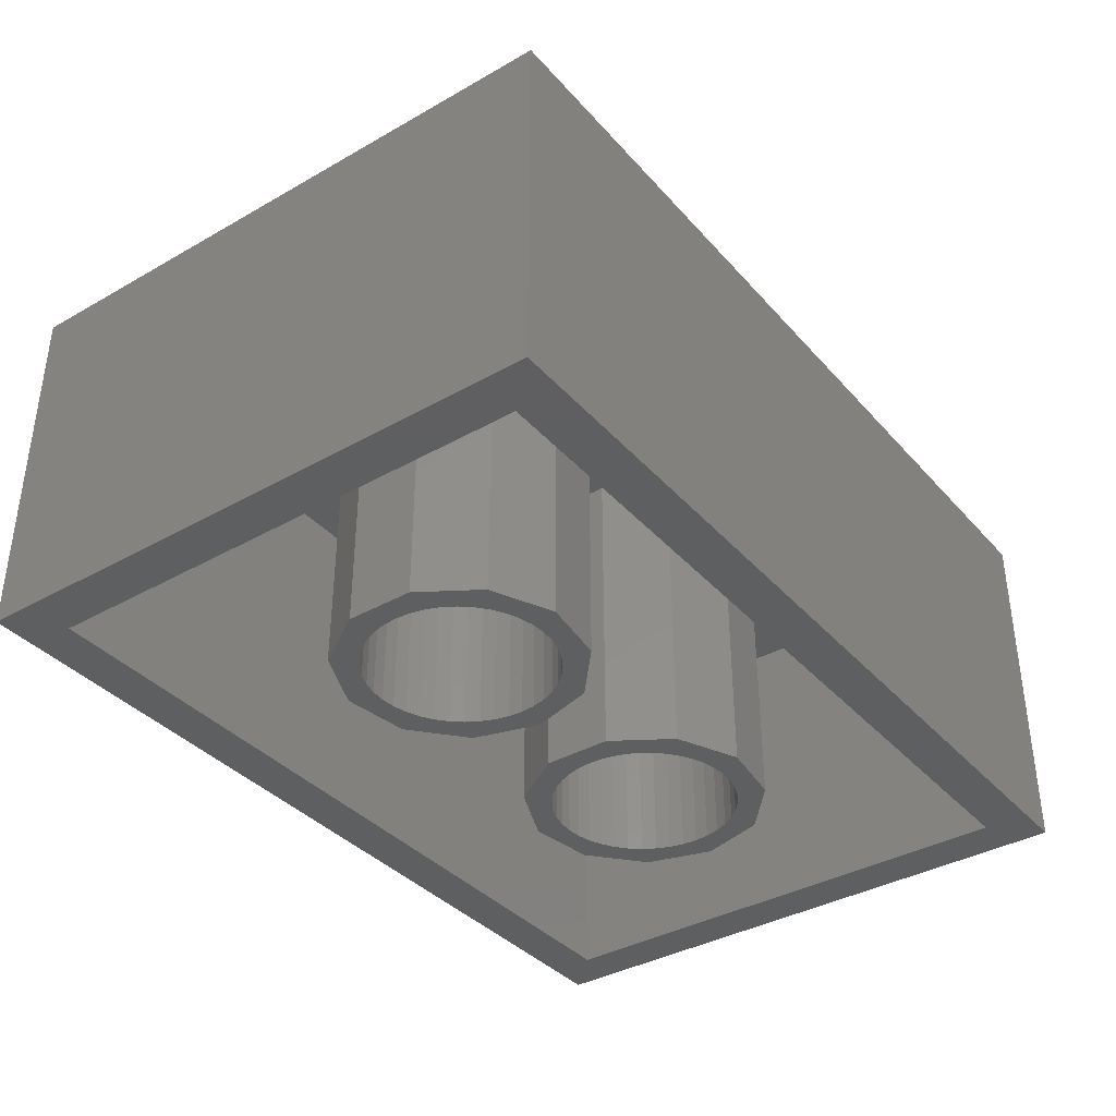
<metadata>
{"format":"stl","ext":"stl","renderer":"f3d","projection":"perspective","resolution":1024,"background":"white","views":[{"elev":-37.3,"azim":-53.9,"up":"+Z"}]}
</metadata>
<code>
# stl→obj: 460 verts, 916 faces
v 0 0 0
v 0 0 9.6
v 0 15.8 0
v 0 15.8 9.6
v 23.8 0 0
v 23.8 0 9.6
v 22.6 1.2 0
v 1.2 1.2 0
v 22.6 14.6 0
v 23.8 15.8 0
v 1.2 14.6 0
v 23.8 15.8 9.6
v 4.742 1.717 9.6
v 10.91 9.862 9.6
v 9.6 4 9.6
v 5.942 5.411 9.6
v 6.138 5.09 9.6
v 1.63 3.625 9.6
v 6.138 2.91 9.6
v 5.942 2.589 9.6
v 10.59 2.058 9.6
v 1.6 4 9.6
v 10.06 2.589 9.6
v 9.862 2.91 9.6
v 6.37 3.625 9.6
v 1.63 4.375 9.6
v 9.717 3.258 9.6
v 6.4 4 9.6
v 1.717 4.742 9.6
v 12 14.4 9.6
v 12.38 14.37 9.6
v 1.862 5.09 9.6
v 2.058 5.411 9.6
v 6.37 4.375 9.6
v 2.303 5.697 9.6
v 2.589 5.942 9.6
v 2.91 6.138 9.6
v 9.63 4.375 9.6
v 4.742 6.283 9.6
v 5.09 6.138 9.6
v 3.258 6.283 9.6
v 14.14 2.91 9.6
v 13.94 2.589 9.6
v 3.625 6.37 9.6
v 13.7 2.303 9.6
v 4 6.4 9.6
v 5.697 5.697 9.6
v 4.375 6.37 9.6
v 13.41 5.942 9.6
v 13.7 5.697 9.6
v 13.09 1.862 9.6
v 12.74 1.717 9.6
v 11.26 1.717 9.6
v 10.91 1.862 9.6
v 13.41 2.058 9.6
v 11.62 1.63 9.6
v 5.697 2.303 9.6
v 9.63 3.625 9.6
v 5.411 2.058 9.6
v 5.09 1.862 9.6
v 4.375 1.63 9.6
v 4 1.6 9.6
v 6.283 4.742 9.6
v 3.258 1.717 9.6
v 3.625 1.63 9.6
v 2.91 1.862 9.6
v 2.589 2.058 9.6
v 2.303 2.303 9.6
v 2.058 2.589 9.6
v 1.862 2.91 9.6
v 1.717 3.258 9.6
v 9.717 4.742 9.6
v 5.411 5.942 9.6
v 9.862 5.09 9.6
v 14.37 3.625 9.6
v 14.28 3.258 9.6
v 10.06 5.411 9.6
v 10.3 5.697 9.6
v 10.59 5.942 9.6
v 14.37 4.375 9.6
v 14.4 4 9.6
v 10.91 6.138 9.6
v 14.28 4.742 9.6
v 11.26 6.283 9.6
v 11.62 6.37 9.6
v 12 6.4 9.6
v 13.94 5.411 9.6
v 14.14 5.09 9.6
v 12.38 6.37 9.6
v 12.74 6.283 9.6
v 13.09 6.138 9.6
v 6.283 3.258 9.6
v 10.3 2.303 9.6
v 13.09 14.14 9.6
v 13.41 13.94 9.6
v 12.38 1.63 9.6
v 12 1.6 9.6
v 10.59 10.06 9.6
v 10.3 10.3 9.6
v 9.6 12 9.6
v 9.63 11.62 9.6
v 9.63 12.38 9.6
v 9.717 12.74 9.6
v 13.94 13.41 9.6
v 14.14 13.09 9.6
v 9.862 13.09 9.6
v 10.06 13.41 9.6
v 10.3 13.7 9.6
v 13.7 13.7 9.6
v 10.59 13.94 9.6
v 10.91 14.14 9.6
v 11.26 14.28 9.6
v 11.62 14.37 9.6
v 12.74 14.28 9.6
v 14.28 12.74 9.6
v 12.38 9.63 9.6
v 12 9.6 9.6
v 14.37 12.38 9.6
v 14.4 12 9.6
v 14.37 11.62 9.6
v 14.28 11.26 9.6
v 14.14 10.91 9.6
v 13.94 10.59 9.6
v 13.7 10.3 9.6
v 13.41 10.06 9.6
v 13.09 9.862 9.6
v 12.74 9.717 9.6
v 11.62 9.63 9.6
v 11.26 9.717 9.6
v 10.06 10.59 9.6
v 9.862 10.91 9.6
v 9.717 11.26 9.6
v 1.2 14.6 8.4
v 1.2 1.2 8.4
v 22.6 14.6 8.4
v 22.6 1.2 8.4
v 1.6 4 11.4
v 1.63 3.625 11.4
v 1.717 3.258 11.4
v 1.862 2.91 11.4
v 2.058 2.589 11.4
v 2.303 2.303 11.4
v 2.589 2.058 11.4
v 2.91 1.862 11.4
v 3.258 1.717 11.4
v 3.625 1.63 11.4
v 4 1.6 11.4
v 4.375 1.63 11.4
v 4.742 1.717 11.4
v 5.09 1.862 11.4
v 5.411 2.058 11.4
v 5.697 2.303 11.4
v 5.942 2.589 11.4
v 6.138 2.91 11.4
v 6.283 3.258 11.4
v 6.37 3.625 11.4
v 6.4 4 11.4
v 6.37 4.375 11.4
v 6.283 4.742 11.4
v 6.138 5.09 11.4
v 5.942 5.411 11.4
v 5.697 5.697 11.4
v 5.411 5.942 11.4
v 5.09 6.138 11.4
v 4.742 6.283 11.4
v 4.375 6.37 11.4
v 4 6.4 11.4
v 3.625 6.37 11.4
v 3.258 6.283 11.4
v 2.91 6.138 11.4
v 2.589 5.942 11.4
v 2.303 5.697 11.4
v 2.058 5.411 11.4
v 1.862 5.09 11.4
v 1.717 4.742 11.4
v 1.63 4.375 11.4
v 9.6 4 11.4
v 9.63 3.625 11.4
v 9.717 3.258 11.4
v 9.862 2.91 11.4
v 10.06 2.589 11.4
v 10.3 2.303 11.4
v 10.59 2.058 11.4
v 10.91 1.862 11.4
v 11.26 1.717 11.4
v 11.62 1.63 11.4
v 12 1.6 11.4
v 12.38 1.63 11.4
v 12.74 1.717 11.4
v 13.09 1.862 11.4
v 13.41 2.058 11.4
v 13.7 2.303 11.4
v 13.94 2.589 11.4
v 14.14 2.91 11.4
v 14.28 3.258 11.4
v 14.37 3.625 11.4
v 14.4 4 11.4
v 14.37 4.375 11.4
v 14.28 4.742 11.4
v 14.14 5.09 11.4
v 13.94 5.411 11.4
v 13.7 5.697 11.4
v 13.41 5.942 11.4
v 13.09 6.138 11.4
v 12.74 6.283 11.4
v 12.38 6.37 11.4
v 12 6.4 11.4
v 11.62 6.37 11.4
v 11.26 6.283 11.4
v 10.91 6.138 11.4
v 10.59 5.942 11.4
v 10.3 5.697 11.4
v 10.06 5.411 11.4
v 9.862 5.09 11.4
v 9.717 4.742 11.4
v 9.63 4.375 11.4
v 9.6 12 11.4
v 9.63 11.62 11.4
v 9.717 11.26 11.4
v 9.862 10.91 11.4
v 10.06 10.59 11.4
v 10.3 10.3 11.4
v 10.59 10.06 11.4
v 10.91 9.862 11.4
v 11.26 9.717 11.4
v 11.62 9.63 11.4
v 12 9.6 11.4
v 12.38 9.63 11.4
v 12.74 9.717 11.4
v 13.09 9.862 11.4
v 13.41 10.06 11.4
v 13.7 10.3 11.4
v 13.94 10.59 11.4
v 14.14 10.91 11.4
v 14.28 11.26 11.4
v 14.37 11.62 11.4
v 14.4 12 11.4
v 14.37 12.38 11.4
v 14.28 12.74 11.4
v 14.14 13.09 11.4
v 13.94 13.41 11.4
v 13.7 13.7 11.4
v 13.41 13.94 11.4
v 13.09 14.14 11.4
v 12.74 14.28 11.4
v 12.38 14.37 11.4
v 12 14.4 11.4
v 11.62 14.37 11.4
v 11.26 14.28 11.4
v 10.91 14.14 11.4
v 10.59 13.94 11.4
v 10.3 13.7 11.4
v 10.06 13.41 11.4
v 9.862 13.09 11.4
v 9.717 12.74 11.4
v 9.63 12.38 11.4
v 7.537 4.776 8.4
v 13.87 5.539 8.4
v 11.26 8 8.4
v 12.88 7.082 8.4
v 4.875 7.082 8.4
v 10.74 6.239 8.4
v 9.353 5.037 8.4
v 5.867 5.539 8.4
v 10.74 9.761 8.4
v 18.74 9.761 8.4
v 19.26 8 8.4
v 9.353 10.96 8.4
v 7.537 11.22 8.4
v 5.867 10.46 8.4
v 12.88 8.918 8.4
v 4.875 8.918 8.4
v 15.54 4.776 8.4
v 17.35 5.037 8.4
v 18.74 6.239 8.4
v 13.87 10.46 8.4
v 17.35 10.96 8.4
v 15.54 11.22 8.4
v 4.875 7.082 0
v 4.875 8.918 0
v 5.867 5.539 0
v 5.867 10.46 0
v 7.537 11.22 0
v 9.353 10.96 0
v 10.74 9.761 0
v 11.26 8 0
v 10.74 6.239 0
v 9.353 5.037 0
v 7.537 4.776 0
v 12.88 7.082 0
v 12.88 8.918 0
v 13.87 5.539 0
v 13.87 10.46 0
v 15.54 11.22 0
v 17.35 10.96 0
v 18.74 9.761 0
v 19.26 8 0
v 18.74 6.239 0
v 17.35 5.037 0
v 15.54 4.776 0
v 5.531 8.391 0
v 7.227 10.38 0
v 8.773 10.38 0
v 10.02 9.469 0
v 10.5 8 0
v 10.02 6.531 0
v 8.773 5.622 0
v 5.531 7.609 0
v 5.5 8 0
v 5.977 6.531 0
v 5.772 6.865 0
v 5.622 7.227 0
v 6.232 6.232 0
v 6.531 5.977 0
v 6.865 5.772 0
v 10.47 7.609 0
v 9.135 5.772 0
v 7.227 5.622 0
v 9.768 6.232 0
v 9.469 5.977 0
v 7.609 5.531 0
v 8 5.5 0
v 8.391 5.531 0
v 10.38 7.227 0
v 10.23 6.865 0
v 10.47 8.391 0
v 10.23 9.135 0
v 10.38 8.773 0
v 9.768 9.768 0
v 9.469 10.02 0
v 9.135 10.23 0
v 8.391 10.47 0
v 7.609 10.47 0
v 8 10.5 0
v 6.865 10.23 0
v 5.772 9.135 0
v 5.977 9.469 0
v 6.531 10.02 0
v 6.232 9.768 0
v 5.622 8.773 0
v 13.53 8.391 0
v 15.23 10.38 0
v 16.77 10.38 0
v 18.02 9.469 0
v 18.5 8 0
v 18.02 6.531 0
v 16.77 5.622 0
v 13.53 7.609 0
v 13.5 8 0
v 13.98 6.531 0
v 13.77 6.865 0
v 13.62 7.227 0
v 14.23 6.232 0
v 14.53 5.977 0
v 14.87 5.772 0
v 18.47 7.609 0
v 17.14 5.772 0
v 15.23 5.622 0
v 17.77 6.232 0
v 17.47 5.977 0
v 15.61 5.531 0
v 16 5.5 0
v 16.39 5.531 0
v 18.38 7.227 0
v 18.23 6.865 0
v 18.47 8.391 0
v 18.23 9.135 0
v 18.38 8.773 0
v 17.77 9.768 0
v 17.47 10.02 0
v 17.14 10.23 0
v 16.39 10.47 0
v 15.61 10.47 0
v 16 10.5 0
v 14.87 10.23 0
v 13.77 9.135 0
v 13.98 9.469 0
v 14.53 10.02 0
v 14.23 9.768 0
v 13.62 8.773 0
v 5.531 8.391 8.4
v 5.5 8 8.4
v 5.531 7.609 8.4
v 5.622 8.773 8.4
v 5.772 9.135 8.4
v 5.977 9.469 8.4
v 6.232 9.768 8.4
v 6.531 10.02 8.4
v 6.865 10.23 8.4
v 7.227 10.38 8.4
v 7.609 10.47 8.4
v 8 10.5 8.4
v 8.391 10.47 8.4
v 8.773 10.38 8.4
v 9.135 10.23 8.4
v 9.469 10.02 8.4
v 9.768 9.768 8.4
v 10.02 9.469 8.4
v 10.23 9.135 8.4
v 10.38 8.773 8.4
v 10.47 8.391 8.4
v 10.5 8 8.4
v 10.47 7.609 8.4
v 10.38 7.227 8.4
v 10.23 6.865 8.4
v 10.02 6.531 8.4
v 9.768 6.232 8.4
v 9.469 5.977 8.4
v 9.135 5.772 8.4
v 8.773 5.622 8.4
v 8.391 5.531 8.4
v 8 5.5 8.4
v 7.609 5.531 8.4
v 7.227 5.622 8.4
v 6.865 5.772 8.4
v 6.531 5.977 8.4
v 6.232 6.232 8.4
v 5.977 6.531 8.4
v 5.772 6.865 8.4
v 5.622 7.227 8.4
v 13.53 8.391 8.4
v 13.5 8 8.4
v 13.53 7.609 8.4
v 13.62 8.773 8.4
v 13.77 9.135 8.4
v 13.98 9.469 8.4
v 14.23 9.768 8.4
v 14.53 10.02 8.4
v 14.87 10.23 8.4
v 15.23 10.38 8.4
v 15.61 10.47 8.4
v 16 10.5 8.4
v 16.39 10.47 8.4
v 16.77 10.38 8.4
v 17.14 10.23 8.4
v 17.47 10.02 8.4
v 17.77 9.768 8.4
v 18.02 9.469 8.4
v 18.23 9.135 8.4
v 18.38 8.773 8.4
v 18.47 8.391 8.4
v 18.5 8 8.4
v 18.47 7.609 8.4
v 18.38 7.227 8.4
v 18.23 6.865 8.4
v 18.02 6.531 8.4
v 17.77 6.232 8.4
v 17.47 5.977 8.4
v 17.14 5.772 8.4
v 16.77 5.622 8.4
v 16.39 5.531 8.4
v 16 5.5 8.4
v 15.61 5.531 8.4
v 15.23 5.622 8.4
v 14.87 5.772 8.4
v 14.53 5.977 8.4
v 14.23 6.232 8.4
v 13.98 6.531 8.4
v 13.77 6.865 8.4
v 13.62 7.227 8.4
f 1 2 3
f 3 2 4
f 2 1 5
f 6 2 5
f 7 5 8
f 9 3 10
f 1 3 11
f 1 11 8
f 1 8 5
f 5 7 10
f 7 9 10
f 11 3 9
f 3 4 10
f 10 4 12
f 13 2 6
f 14 4 6
f 15 16 17
f 4 2 18
f 19 20 21
f 4 18 22
f 23 24 25
f 4 22 26
f 24 27 28
f 4 26 29
f 30 31 12
f 4 29 32
f 28 25 24
f 4 32 33
f 34 28 27
f 4 33 35
f 4 35 36
f 4 36 37
f 38 39 40
f 4 37 41
f 42 43 6
f 4 41 44
f 43 45 6
f 4 44 46
f 47 16 38
f 4 46 48
f 4 48 39
f 49 50 6
f 51 52 6
f 53 54 20
f 45 55 6
f 56 57 6
f 27 58 34
f 57 59 6
f 59 60 6
f 60 13 6
f 61 62 2
f 58 15 63
f 64 2 65
f 66 2 64
f 67 2 66
f 68 2 67
f 69 2 68
f 70 2 69
f 71 2 70
f 18 2 71
f 38 72 39
f 38 40 73
f 4 39 72
f 4 72 74
f 75 76 6
f 4 74 77
f 76 42 6
f 4 77 78
f 4 78 79
f 80 81 6
f 4 79 82
f 83 80 6
f 4 82 84
f 81 75 6
f 4 84 85
f 4 85 86
f 87 88 6
f 4 86 89
f 50 87 6
f 4 89 90
f 4 91 6
f 4 90 91
f 91 49 6
f 38 73 47
f 17 63 15
f 25 92 23
f 92 19 93
f 94 95 12
f 62 65 2
f 54 21 20
f 96 97 6
f 97 56 6
f 53 20 57
f 21 93 19
f 56 53 57
f 13 61 2
f 93 23 92
f 52 96 6
f 55 51 6
f 98 99 4
f 100 4 101
f 102 4 100
f 103 4 102
f 104 105 12
f 106 4 103
f 107 4 106
f 108 4 107
f 95 109 12
f 110 4 108
f 111 4 110
f 112 4 111
f 113 4 112
f 12 4 113
f 31 114 12
f 12 113 30
f 114 94 12
f 109 104 12
f 105 115 12
f 116 117 6
f 12 115 6
f 115 118 6
f 118 119 6
f 119 120 6
f 120 121 6
f 121 122 6
f 122 123 6
f 123 124 6
f 124 125 6
f 125 126 6
f 126 127 6
f 127 116 6
f 117 128 6
f 128 129 6
f 129 14 6
f 98 4 14
f 99 130 4
f 130 131 4
f 132 4 131
f 101 4 132
f 88 83 6
f 63 34 58
f 15 38 16
f 6 5 10
f 12 6 10
f 11 133 134
f 8 11 134
f 9 135 133
f 11 9 133
f 135 9 136
f 136 9 7
f 136 7 134
f 134 7 8
f 22 18 137
f 137 18 138
f 18 71 138
f 138 71 139
f 71 70 139
f 139 70 140
f 70 69 140
f 140 69 141
f 69 68 141
f 141 68 142
f 142 68 67
f 143 142 67
f 143 67 66
f 144 143 66
f 144 66 64
f 145 144 64
f 145 64 65
f 146 145 65
f 146 65 62
f 147 146 62
f 147 62 61
f 148 147 61
f 148 61 13
f 149 148 13
f 149 13 60
f 150 149 60
f 150 60 59
f 151 150 59
f 151 59 57
f 152 151 57
f 152 57 20
f 153 152 20
f 153 20 19
f 154 153 19
f 154 19 92
f 155 154 92
f 155 92 25
f 156 155 25
f 156 25 28
f 157 156 28
f 28 34 158
f 157 28 158
f 34 63 159
f 158 34 159
f 63 17 160
f 159 63 160
f 17 16 161
f 160 17 161
f 16 47 162
f 161 16 162
f 73 163 47
f 47 163 162
f 40 164 73
f 73 164 163
f 39 165 40
f 40 165 164
f 48 166 39
f 39 166 165
f 46 167 48
f 48 167 166
f 44 168 46
f 46 168 167
f 41 169 44
f 44 169 168
f 37 170 41
f 41 170 169
f 36 171 37
f 37 171 170
f 35 172 36
f 36 172 171
f 33 173 35
f 35 173 172
f 32 174 33
f 33 174 173
f 29 175 32
f 32 175 174
f 26 176 29
f 29 176 175
f 22 137 26
f 26 137 176
f 15 58 177
f 177 58 178
f 58 27 178
f 178 27 179
f 27 24 179
f 179 24 180
f 24 23 180
f 180 23 181
f 23 93 181
f 181 93 182
f 182 93 21
f 183 182 21
f 183 21 54
f 184 183 54
f 184 54 53
f 185 184 53
f 185 53 56
f 186 185 56
f 186 56 97
f 187 186 97
f 187 97 96
f 188 187 96
f 188 96 52
f 189 188 52
f 189 52 51
f 190 189 51
f 190 51 55
f 191 190 55
f 191 55 45
f 192 191 45
f 192 45 43
f 193 192 43
f 193 43 42
f 194 193 42
f 194 42 76
f 195 194 76
f 195 76 75
f 196 195 75
f 196 75 81
f 197 196 81
f 81 80 198
f 197 81 198
f 80 83 199
f 198 80 199
f 83 88 200
f 199 83 200
f 88 87 201
f 200 88 201
f 87 50 202
f 201 87 202
f 49 203 50
f 50 203 202
f 91 204 49
f 49 204 203
f 90 205 91
f 91 205 204
f 89 206 90
f 90 206 205
f 86 207 89
f 89 207 206
f 85 208 86
f 86 208 207
f 84 209 85
f 85 209 208
f 82 210 84
f 84 210 209
f 79 211 82
f 82 211 210
f 78 212 79
f 79 212 211
f 77 213 78
f 78 213 212
f 74 214 77
f 77 214 213
f 72 215 74
f 74 215 214
f 38 216 72
f 72 216 215
f 15 177 38
f 38 177 216
f 100 101 217
f 217 101 218
f 101 132 218
f 218 132 219
f 132 131 219
f 219 131 220
f 131 130 220
f 220 130 221
f 130 99 221
f 221 99 222
f 222 99 98
f 223 222 98
f 223 98 14
f 224 223 14
f 224 14 129
f 225 224 129
f 225 129 128
f 226 225 128
f 226 128 117
f 227 226 117
f 227 117 116
f 228 227 116
f 228 116 127
f 229 228 127
f 229 127 126
f 230 229 126
f 230 126 125
f 231 230 125
f 231 125 124
f 232 231 124
f 232 124 123
f 233 232 123
f 233 123 122
f 234 233 122
f 234 122 121
f 235 234 121
f 235 121 120
f 236 235 120
f 236 120 119
f 237 236 119
f 119 118 238
f 237 119 238
f 118 115 239
f 238 118 239
f 115 105 240
f 239 115 240
f 105 104 241
f 240 105 241
f 104 109 242
f 241 104 242
f 95 243 109
f 109 243 242
f 94 244 95
f 95 244 243
f 114 245 94
f 94 245 244
f 31 246 114
f 114 246 245
f 30 247 31
f 31 247 246
f 113 248 30
f 30 248 247
f 112 249 113
f 113 249 248
f 111 250 112
f 112 250 249
f 110 251 111
f 111 251 250
f 108 252 110
f 110 252 251
f 107 253 108
f 108 253 252
f 106 254 107
f 107 254 253
f 103 255 106
f 106 255 254
f 102 256 103
f 103 256 255
f 100 217 102
f 102 217 256
f 257 136 134
f 258 259 260
f 133 261 134
f 262 136 263
f 261 264 134
f 264 257 134
f 265 260 259
f 258 136 262
f 266 135 267
f 135 265 268
f 135 268 133
f 269 133 268
f 270 133 269
f 260 265 271
f 133 270 272
f 133 272 261
f 273 136 258
f 259 258 262
f 274 136 273
f 275 136 274
f 135 136 275
f 135 275 267
f 271 265 276
f 135 266 277
f 135 277 278
f 135 278 265
f 278 276 265
f 263 136 257
f 176 137 138
f 140 176 139
f 139 176 138
f 141 176 140
f 142 176 141
f 143 176 142
f 144 176 143
f 145 176 144
f 146 176 145
f 147 176 146
f 148 176 147
f 149 176 148
f 150 176 149
f 151 176 150
f 152 176 151
f 153 176 152
f 154 176 153
f 155 176 154
f 156 176 155
f 157 176 156
f 158 176 157
f 159 176 158
f 160 176 159
f 161 176 160
f 162 176 161
f 163 176 162
f 164 176 163
f 165 176 164
f 166 176 165
f 167 176 166
f 168 176 167
f 169 176 168
f 170 176 169
f 171 176 170
f 172 176 171
f 173 176 172
f 174 176 173
f 175 176 174
f 216 177 178
f 180 216 179
f 179 216 178
f 181 216 180
f 182 216 181
f 183 216 182
f 184 216 183
f 185 216 184
f 186 216 185
f 187 216 186
f 188 216 187
f 189 216 188
f 190 216 189
f 191 216 190
f 192 216 191
f 193 216 192
f 194 216 193
f 195 216 194
f 196 216 195
f 197 216 196
f 198 216 197
f 199 216 198
f 200 216 199
f 201 216 200
f 202 216 201
f 203 216 202
f 204 216 203
f 205 216 204
f 206 216 205
f 207 216 206
f 208 216 207
f 209 216 208
f 210 216 209
f 211 216 210
f 212 216 211
f 213 216 212
f 214 216 213
f 215 216 214
f 256 217 218
f 220 256 219
f 219 256 218
f 221 256 220
f 222 256 221
f 223 256 222
f 224 256 223
f 225 256 224
f 226 256 225
f 227 256 226
f 228 256 227
f 229 256 228
f 230 256 229
f 231 256 230
f 232 256 231
f 233 256 232
f 234 256 233
f 235 256 234
f 236 256 235
f 237 256 236
f 238 256 237
f 239 256 238
f 240 256 239
f 241 256 240
f 242 256 241
f 243 256 242
f 244 256 243
f 245 256 244
f 246 256 245
f 247 256 246
f 248 256 247
f 249 256 248
f 250 256 249
f 251 256 250
f 252 256 251
f 253 256 252
f 254 256 253
f 255 256 254
f 279 261 280
f 280 261 272
f 279 281 261
f 261 281 264
f 280 272 282
f 282 272 270
f 282 270 283
f 283 270 269
f 283 269 284
f 284 269 268
f 284 268 285
f 285 268 265
f 286 285 265
f 259 286 265
f 262 287 286
f 259 262 286
f 263 288 287
f 262 263 287
f 257 289 288
f 263 257 288
f 264 281 289
f 257 264 289
f 290 260 291
f 291 260 271
f 290 292 260
f 260 292 258
f 291 271 293
f 293 271 276
f 293 276 294
f 294 276 278
f 294 278 295
f 295 278 277
f 295 277 296
f 296 277 266
f 297 296 266
f 267 297 266
f 275 298 297
f 267 275 297
f 274 299 298
f 275 274 298
f 273 300 299
f 274 273 299
f 258 292 300
f 273 258 300
f 279 280 281
f 301 280 282
f 302 282 283
f 303 283 284
f 304 284 285
f 305 285 286
f 306 286 287
f 307 287 288
f 281 288 289
f 308 280 309
f 281 280 308
f 310 281 311
f 281 312 311
f 313 281 310
f 314 281 313
f 315 281 314
f 305 286 316
f 317 287 307
f 281 318 288
f 319 287 320
f 318 321 288
f 321 322 288
f 320 287 317
f 322 323 288
f 323 307 288
f 316 286 324
f 325 286 306
f 319 306 287
f 324 286 325
f 318 281 315
f 326 285 305
f 304 285 327
f 328 285 326
f 327 285 328
f 329 284 304
f 330 284 329
f 331 284 330
f 332 283 303
f 302 283 333
f 334 283 332
f 333 283 334
f 335 282 302
f 336 282 337
f 338 282 335
f 339 282 338
f 337 282 339
f 340 282 336
f 301 282 340
f 309 280 301
f 312 281 308
f 303 284 331
f 290 291 292
f 341 291 293
f 342 293 294
f 343 294 295
f 344 295 296
f 345 296 297
f 346 297 298
f 347 298 299
f 292 299 300
f 348 291 349
f 292 291 348
f 350 292 351
f 292 352 351
f 353 292 350
f 354 292 353
f 355 292 354
f 345 297 356
f 357 298 347
f 292 358 299
f 359 298 360
f 358 361 299
f 361 362 299
f 360 298 357
f 362 363 299
f 363 347 299
f 356 297 364
f 365 297 346
f 359 346 298
f 364 297 365
f 358 292 355
f 366 296 345
f 344 296 367
f 368 296 366
f 367 296 368
f 369 295 344
f 370 295 369
f 371 295 370
f 372 294 343
f 342 294 373
f 374 294 372
f 373 294 374
f 375 293 342
f 376 293 377
f 378 293 375
f 379 293 378
f 377 293 379
f 380 293 376
f 341 293 380
f 349 291 341
f 352 292 348
f 343 295 371
f 301 381 382
f 309 301 382
f 382 383 308
f 309 382 308
f 340 384 381
f 301 340 381
f 336 385 384
f 340 336 384
f 337 386 385
f 336 337 385
f 339 387 386
f 337 339 386
f 338 388 387
f 339 338 387
f 335 389 388
f 338 335 388
f 302 390 389
f 335 302 389
f 333 391 390
f 302 333 390
f 334 392 391
f 333 334 391
f 332 393 392
f 334 332 392
f 303 394 393
f 332 303 393
f 331 395 394
f 303 331 394
f 330 396 395
f 331 330 395
f 329 397 396
f 330 329 396
f 398 397 304
f 304 397 329
f 399 398 327
f 327 398 304
f 400 399 328
f 328 399 327
f 401 400 326
f 326 400 328
f 402 401 305
f 305 401 326
f 402 305 403
f 403 305 316
f 403 316 404
f 404 316 324
f 404 324 405
f 405 324 325
f 405 325 406
f 406 325 306
f 406 306 407
f 407 306 319
f 407 319 408
f 408 319 320
f 408 320 409
f 409 320 317
f 409 317 410
f 410 317 307
f 410 307 411
f 411 307 323
f 411 323 412
f 412 323 322
f 412 322 413
f 413 322 321
f 413 321 414
f 414 321 318
f 414 318 415
f 415 318 315
f 415 315 416
f 416 315 314
f 416 314 417
f 417 314 313
f 418 417 313
f 310 418 313
f 419 418 310
f 311 419 310
f 420 419 311
f 312 420 311
f 383 420 312
f 308 383 312
f 341 421 422
f 349 341 422
f 422 423 348
f 349 422 348
f 380 424 421
f 341 380 421
f 376 425 424
f 380 376 424
f 377 426 425
f 376 377 425
f 379 427 426
f 377 379 426
f 378 428 427
f 379 378 427
f 375 429 428
f 378 375 428
f 342 430 429
f 375 342 429
f 373 431 430
f 342 373 430
f 374 432 431
f 373 374 431
f 372 433 432
f 374 372 432
f 343 434 433
f 372 343 433
f 371 435 434
f 343 371 434
f 370 436 435
f 371 370 435
f 369 437 436
f 370 369 436
f 438 437 344
f 344 437 369
f 439 438 367
f 367 438 344
f 440 439 368
f 368 439 367
f 441 440 366
f 366 440 368
f 442 441 345
f 345 441 366
f 442 345 443
f 443 345 356
f 443 356 444
f 444 356 364
f 444 364 445
f 445 364 365
f 445 365 446
f 446 365 346
f 446 346 447
f 447 346 359
f 447 359 448
f 448 359 360
f 448 360 449
f 449 360 357
f 449 357 450
f 450 357 347
f 450 347 451
f 451 347 363
f 451 363 452
f 452 363 362
f 452 362 453
f 453 362 361
f 453 361 454
f 454 361 358
f 454 358 455
f 455 358 355
f 455 355 456
f 456 355 354
f 456 354 457
f 457 354 353
f 458 457 353
f 350 458 353
f 459 458 350
f 351 459 350
f 460 459 351
f 352 460 351
f 423 460 352
f 348 423 352
f 384 385 381
f 381 385 386
f 381 386 387
f 381 387 388
f 381 388 389
f 381 389 390
f 381 390 391
f 381 391 392
f 381 392 393
f 381 393 394
f 381 394 395
f 381 395 396
f 381 396 397
f 381 397 398
f 381 398 399
f 381 399 400
f 381 400 401
f 381 401 402
f 381 402 403
f 381 403 404
f 381 404 405
f 381 405 406
f 381 406 407
f 381 407 408
f 381 408 409
f 381 409 410
f 381 410 411
f 381 411 412
f 381 412 413
f 381 413 414
f 381 414 415
f 381 415 416
f 381 416 417
f 381 417 418
f 381 418 419
f 381 419 420
f 381 420 383
f 381 383 382
f 424 425 421
f 421 425 426
f 421 426 427
f 421 427 428
f 421 428 429
f 421 429 430
f 421 430 431
f 421 431 432
f 421 432 433
f 421 433 434
f 421 434 435
f 421 435 436
f 421 436 437
f 421 437 438
f 421 438 439
f 421 439 440
f 421 440 441
f 421 441 442
f 421 442 443
f 421 443 444
f 421 444 445
f 421 445 446
f 421 446 447
f 421 447 448
f 421 448 449
f 421 449 450
f 421 450 451
f 421 451 452
f 421 452 453
f 421 453 454
f 421 454 455
f 421 455 456
f 421 456 457
f 421 457 458
f 421 458 459
f 421 459 460
f 421 460 423
f 421 423 422

</code>
